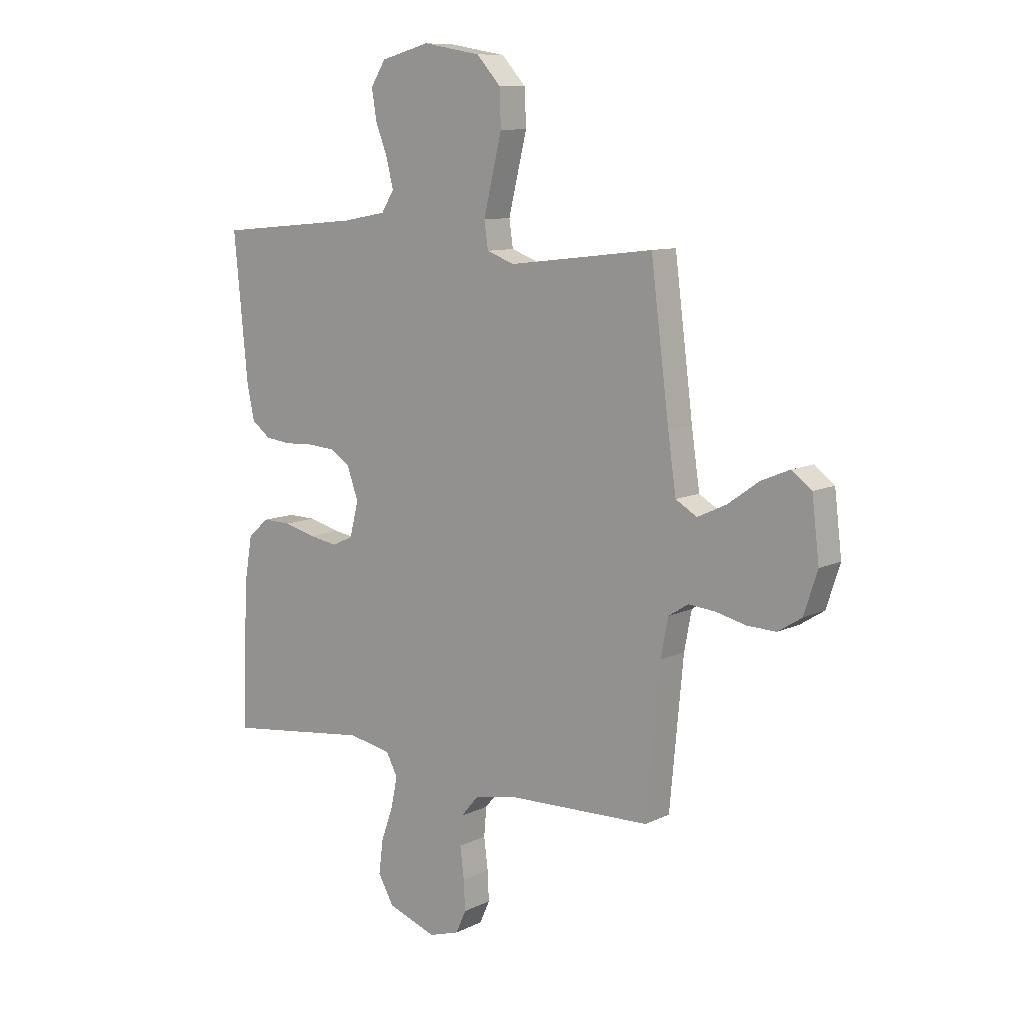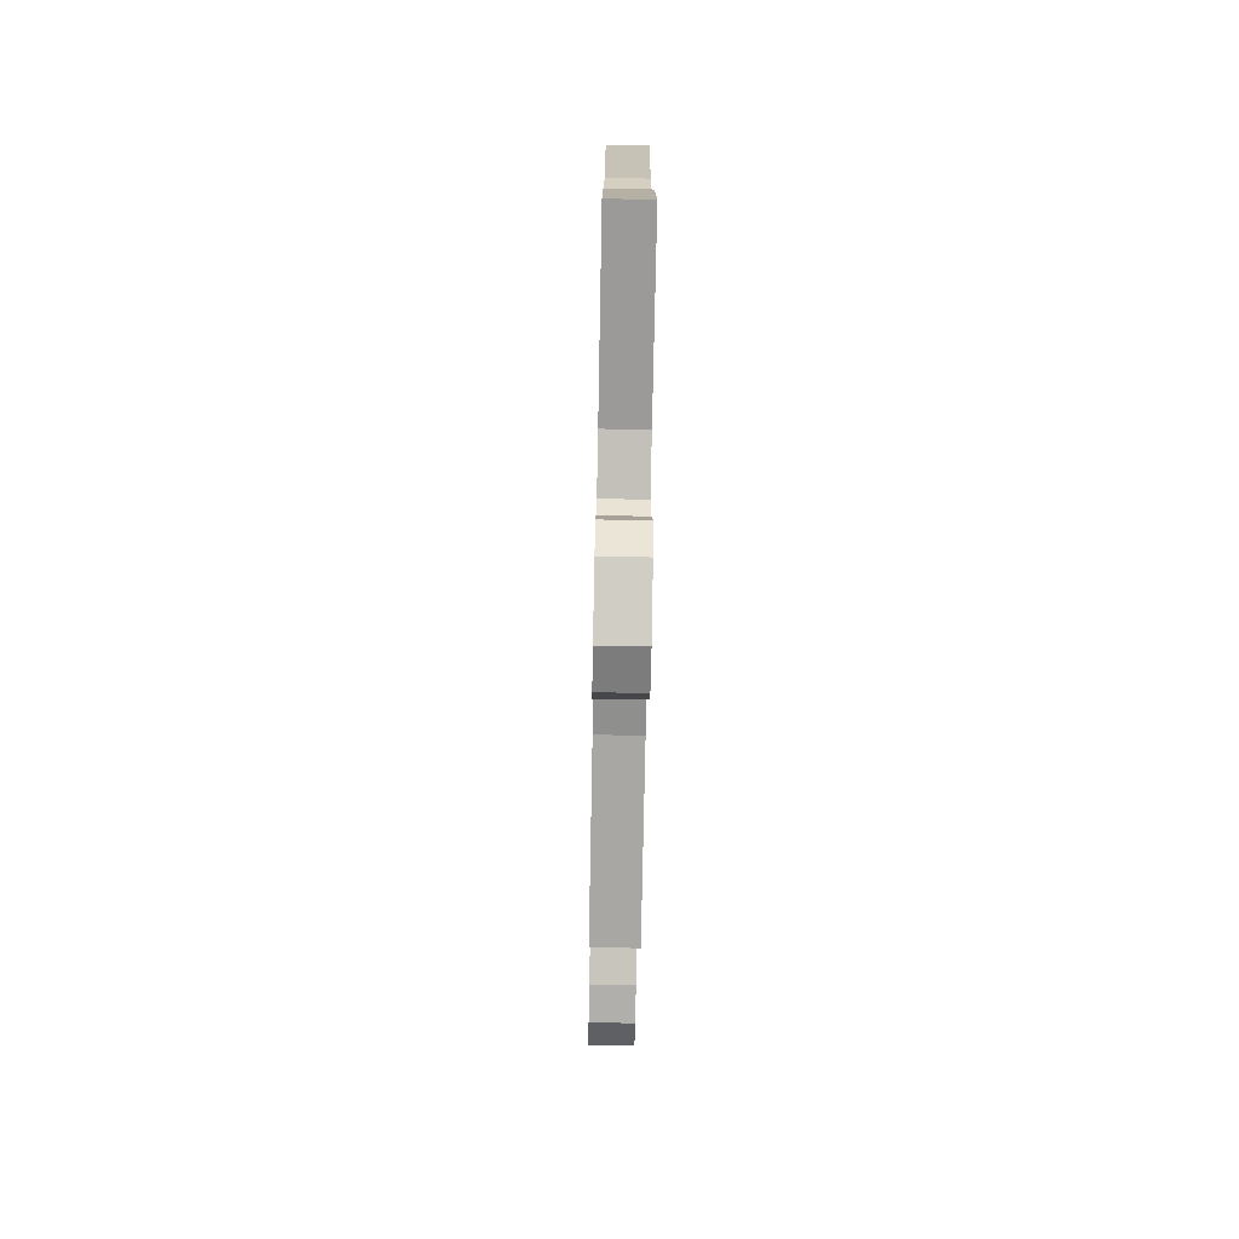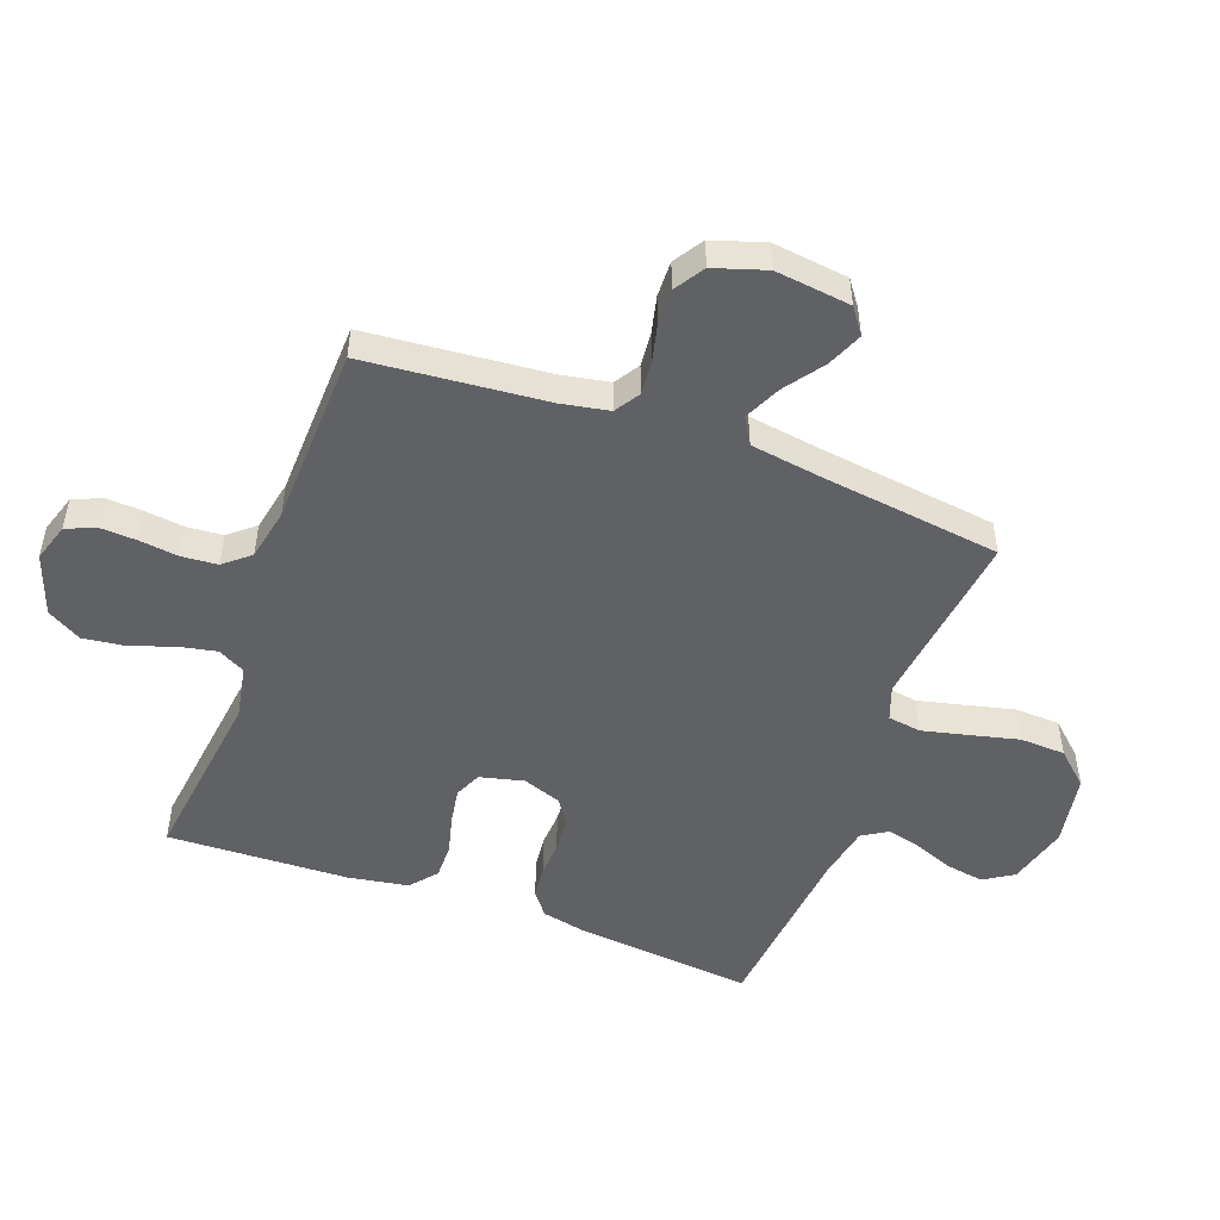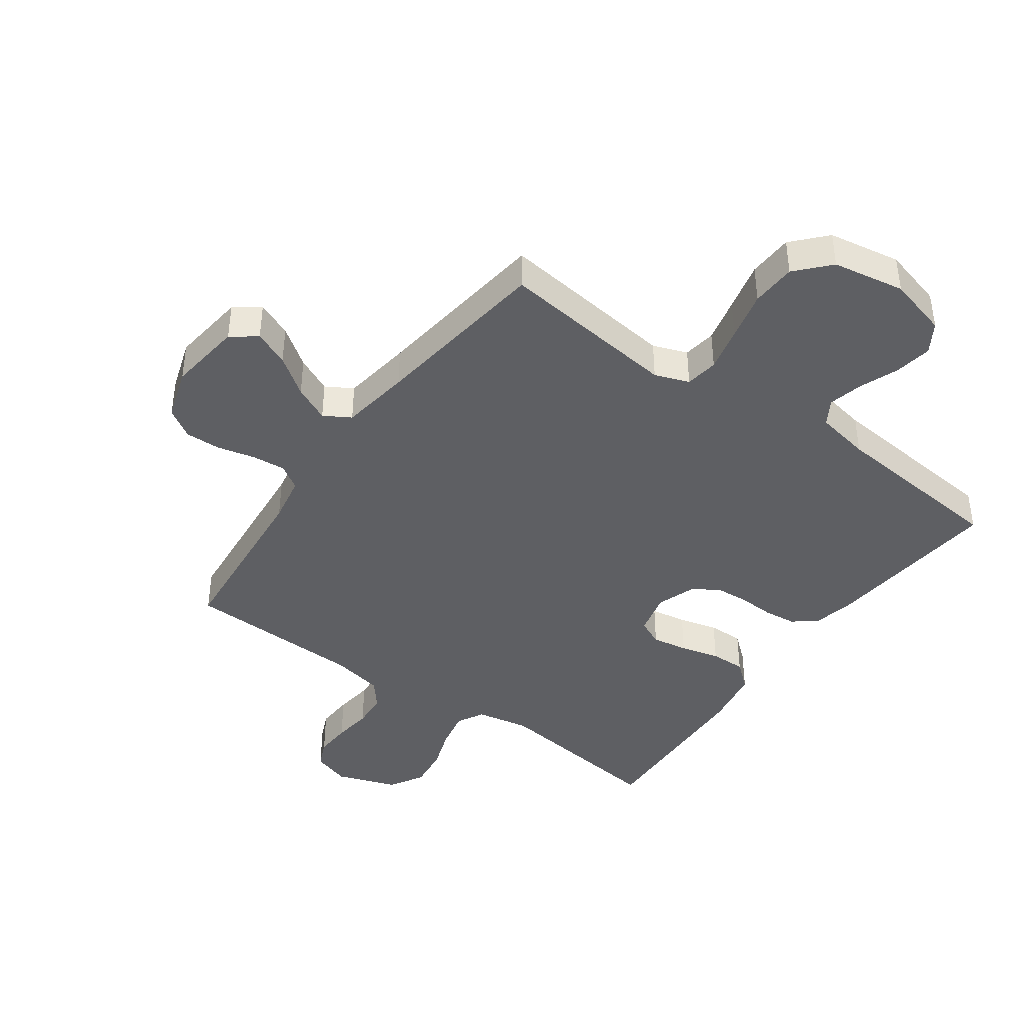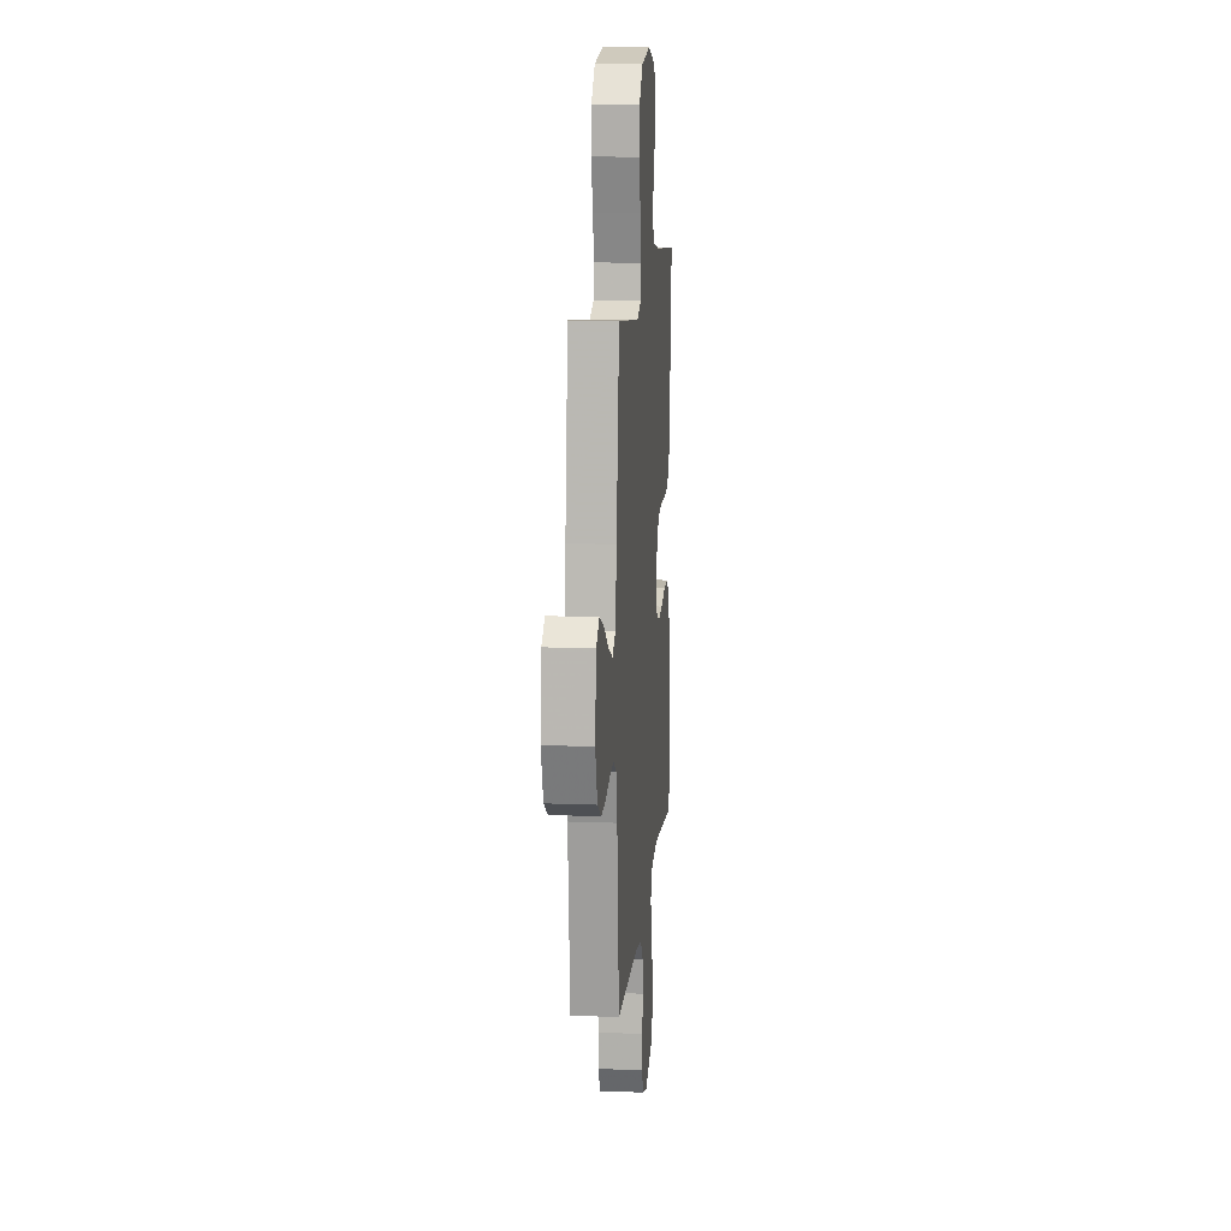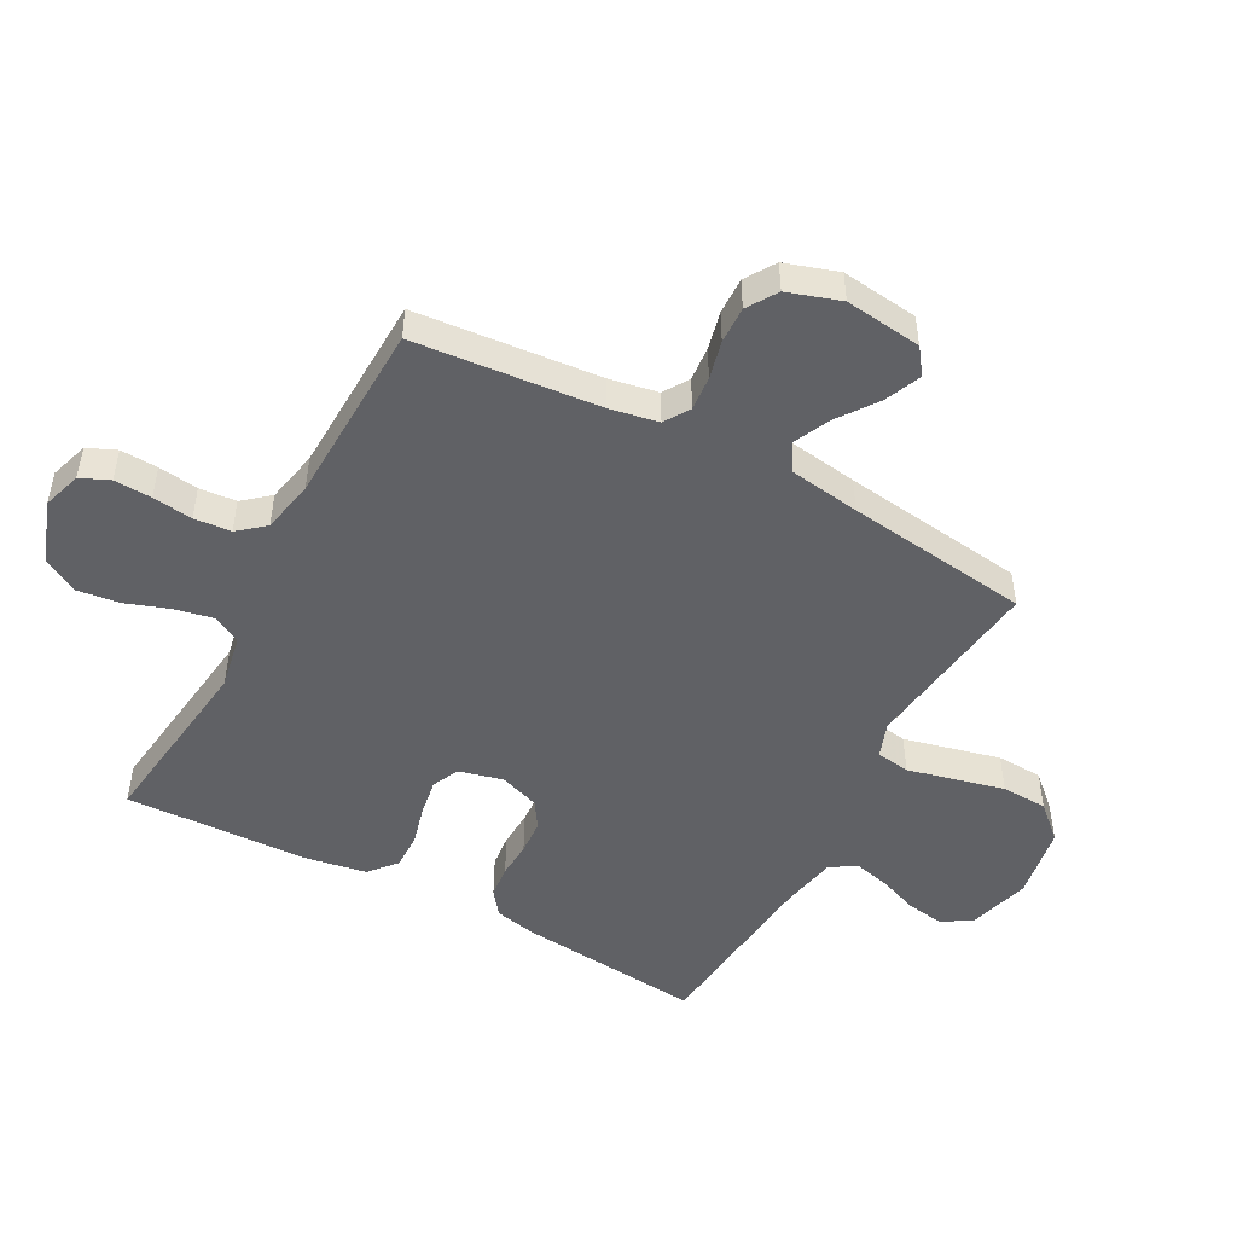
<metadata>
{"format":"obj","ext":"obj","renderer":"f3d","projection":"perspective","resolution":1024,"background":"white","views":[{"elev":10.0,"azim":-140.8,"up":"+Z"},{"elev":-76.4,"azim":88.9,"up":"+Z"},{"elev":-49.9,"azim":-110.4,"up":"+Y"},{"elev":-41.6,"azim":-35.7,"up":"+Y"},{"elev":13.3,"azim":-84.8,"up":"+Z"},{"elev":-49.0,"azim":-118.4,"up":"+Y"}]}
</metadata>
<code>
v 0.5 0.07 -0.5
v 0.2 0.07 -0.463
v 0.111 0.07 -0.48
v 0.087 0.07 -0.525
v 0.1 0.07 -0.588
v 0.125 0.07 -0.659
v 0.134 0.07 -0.729
v 0.101 0.07 -0.786
v 0 0.07 -0.822
v -0.063 0.07 -0.802
v -0.084 0.07 -0.755
v -0.081 0.07 -0.694
v -0.073 0.07 -0.629
v -0.078 0.07 -0.569
v -0.114 0.07 -0.526
v -0.2 0.07 -0.509
v -0.5 0.07 -0.5
v -0.528 0.07 -0.2
v -0.543 0.07 -0.121
v -0.584 0.07 -0.095
v -0.64 0.07 -0.1
v -0.702 0.07 -0.115
v -0.762 0.07 -0.117
v -0.811 0.07 -0.086
v -0.839 0.07 0
v -0.824 0.07 0.125
v -0.782 0.07 0.156
v -0.723 0.07 0.131
v -0.659 0.07 0.085
v -0.599 0.07 0.057
v -0.555 0.07 0.083
v -0.538 0.07 0.2
v -0.5 0.07 0.5
v -0.2 0.07 0.464
v -0.143 0.07 0.485
v -0.135 0.07 0.54
v -0.153 0.07 0.615
v -0.173 0.07 0.697
v -0.17 0.07 0.772
v -0.12 0.07 0.827
v 0 0.07 0.848
v 0.101 0.07 0.821
v 0.132 0.07 0.772
v 0.122 0.07 0.71
v 0.097 0.07 0.645
v 0.083 0.07 0.587
v 0.109 0.07 0.545
v 0.2 0.07 0.528
v 0.5 0.07 0.5
v 0.471 0.07 0.2
v 0.456 0.07 0.13
v 0.417 0.07 0.1
v 0.363 0.07 0.094
v 0.304 0.07 0.097
v 0.247 0.07 0.093
v 0.204 0.07 0.065
v 0.181 0.07 0
v 0.199 0.07 -0.072
v 0.243 0.07 -0.092
v 0.303 0.07 -0.082
v 0.368 0.07 -0.065
v 0.427 0.07 -0.064
v 0.471 0.07 -0.101
v 0.488 0.07 -0.2
v 0.5 0 -0.5
v 0.2 0 -0.463
v 0.111 0 -0.48
v 0.087 0 -0.525
v 0.1 0 -0.588
v 0.125 0 -0.659
v 0.134 0 -0.729
v 0.101 0 -0.786
v 0 0 -0.822
v -0.063 0 -0.802
v -0.084 0 -0.755
v -0.081 0 -0.694
v -0.073 0 -0.629
v -0.078 0 -0.569
v -0.114 0 -0.526
v -0.2 0 -0.509
v -0.5 0 -0.5
v -0.528 0 -0.2
v -0.543 0 -0.121
v -0.584 0 -0.095
v -0.64 0 -0.1
v -0.702 0 -0.115
v -0.762 0 -0.117
v -0.811 0 -0.086
v -0.839 0 0
v -0.824 0 0.125
v -0.782 0 0.156
v -0.723 0 0.131
v -0.659 0 0.085
v -0.599 0 0.057
v -0.555 0 0.083
v -0.538 0 0.2
v -0.5 0 0.5
v -0.2 0 0.464
v -0.143 0 0.485
v -0.135 0 0.54
v -0.153 0 0.615
v -0.173 0 0.697
v -0.17 0 0.772
v -0.12 0 0.827
v 0 0 0.848
v 0.101 0 0.821
v 0.132 0 0.772
v 0.122 0 0.71
v 0.097 0 0.645
v 0.083 0 0.587
v 0.109 0 0.545
v 0.2 0 0.528
v 0.5 0 0.5
v 0.471 0 0.2
v 0.456 0 0.13
v 0.417 0 0.1
v 0.363 0 0.094
v 0.304 0 0.097
v 0.247 0 0.093
v 0.204 0 0.065
v 0.181 0 0
v 0.199 0 -0.072
v 0.243 0 -0.092
v 0.303 0 -0.082
v 0.368 0 -0.065
v 0.427 0 -0.064
v 0.471 0 -0.101
v 0.488 0 -0.2
f 64 1 2
f 63 64 2
f 62 63 2
f 61 62 2
f 60 61 2
f 59 60 2 3
f 58 59 3 4
f 57 58 4
f 52 53 54
f 51 52 54
f 50 51 54
f 49 50 54
f 48 49 54
f 47 48 54 55
f 46 47 55 56
f 43 44 45
f 42 43 45
f 41 42 45
f 40 41 45
f 39 40 45
f 38 39 45
f 37 38 45
f 36 37 45 46
f 46 56 57
f 36 46 57
f 35 36 57
f 32 33 34
f 35 57 4
f 34 35 4
f 32 34 4
f 31 32 4
f 27 28 29
f 26 27 29
f 25 26 29
f 24 25 29
f 23 24 29
f 22 23 29
f 21 22 29
f 20 21 29 30
f 16 17 18
f 15 16 18 19
f 11 12 13
f 10 11 13
f 9 10 13
f 8 9 13
f 7 8 13
f 6 7 13
f 5 6 13
f 5 13 14
f 4 5 14 15
f 19 20 30 31
f 4 15 19 31
f 66 65 128
f 66 128 127
f 66 127 126
f 66 126 125
f 66 125 124
f 67 66 124 123
f 68 67 123 122
f 68 122 121
f 118 117 116
f 118 116 115
f 118 115 114
f 118 114 113
f 118 113 112
f 119 118 112 111
f 120 119 111 110
f 109 108 107
f 109 107 106
f 109 106 105
f 109 105 104
f 109 104 103
f 109 103 102
f 109 102 101
f 110 109 101 100
f 121 120 110
f 121 110 100
f 121 100 99
f 98 97 96
f 68 121 99
f 68 99 98
f 68 98 96
f 68 96 95
f 93 92 91
f 93 91 90
f 93 90 89
f 93 89 88
f 93 88 87
f 93 87 86
f 93 86 85
f 94 93 85 84
f 82 81 80
f 83 82 80 79
f 77 76 75
f 77 75 74
f 77 74 73
f 77 73 72
f 77 72 71
f 77 71 70
f 77 70 69
f 78 77 69
f 79 78 69 68
f 95 94 84 83
f 95 83 79 68
f 1 65 66 2
f 2 66 67 3
f 3 67 68 4
f 4 68 69 5
f 5 69 70 6
f 6 70 71 7
f 7 71 72 8
f 8 72 73 9
f 9 73 74 10
f 10 74 75 11
f 11 75 76 12
f 12 76 77 13
f 13 77 78 14
f 14 78 79 15
f 15 79 80 16
f 16 80 81 17
f 17 81 82 18
f 18 82 83 19
f 19 83 84 20
f 20 84 85 21
f 21 85 86 22
f 22 86 87 23
f 23 87 88 24
f 24 88 89 25
f 25 89 90 26
f 26 90 91 27
f 27 91 92 28
f 28 92 93 29
f 29 93 94 30
f 30 94 95 31
f 31 95 96 32
f 32 96 97 33
f 33 97 98 34
f 34 98 99 35
f 35 99 100 36
f 36 100 101 37
f 37 101 102 38
f 38 102 103 39
f 39 103 104 40
f 40 104 105 41
f 41 105 106 42
f 42 106 107 43
f 43 107 108 44
f 44 108 109 45
f 45 109 110 46
f 46 110 111 47
f 47 111 112 48
f 48 112 113 49
f 49 113 114 50
f 50 114 115 51
f 51 115 116 52
f 52 116 117 53
f 53 117 118 54
f 54 118 119 55
f 55 119 120 56
f 56 120 121 57
f 57 121 122 58
f 58 122 123 59
f 59 123 124 60
f 60 124 125 61
f 61 125 126 62
f 62 126 127 63
f 63 127 128 64
f 64 128 65 1

</code>
